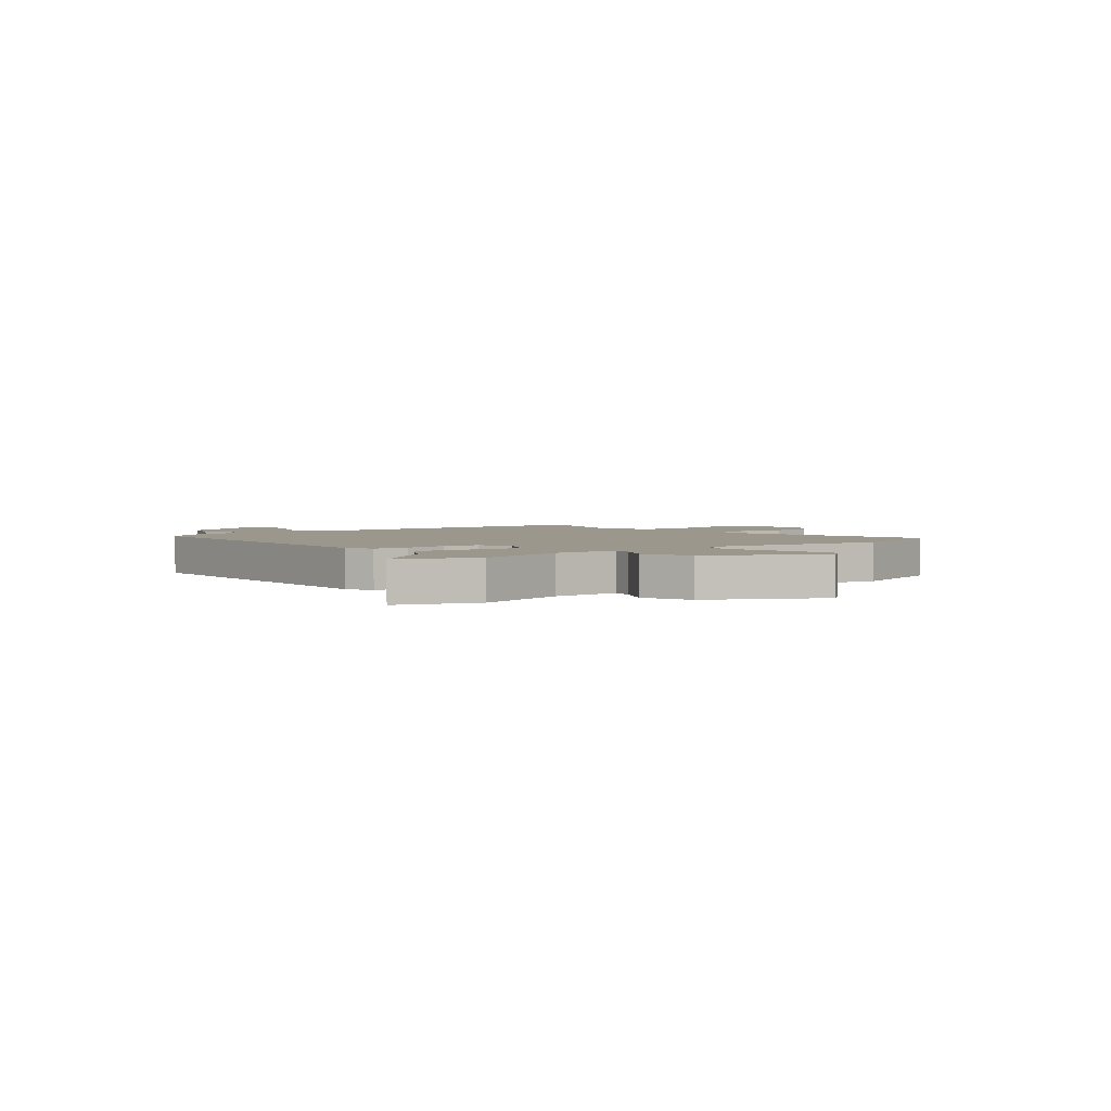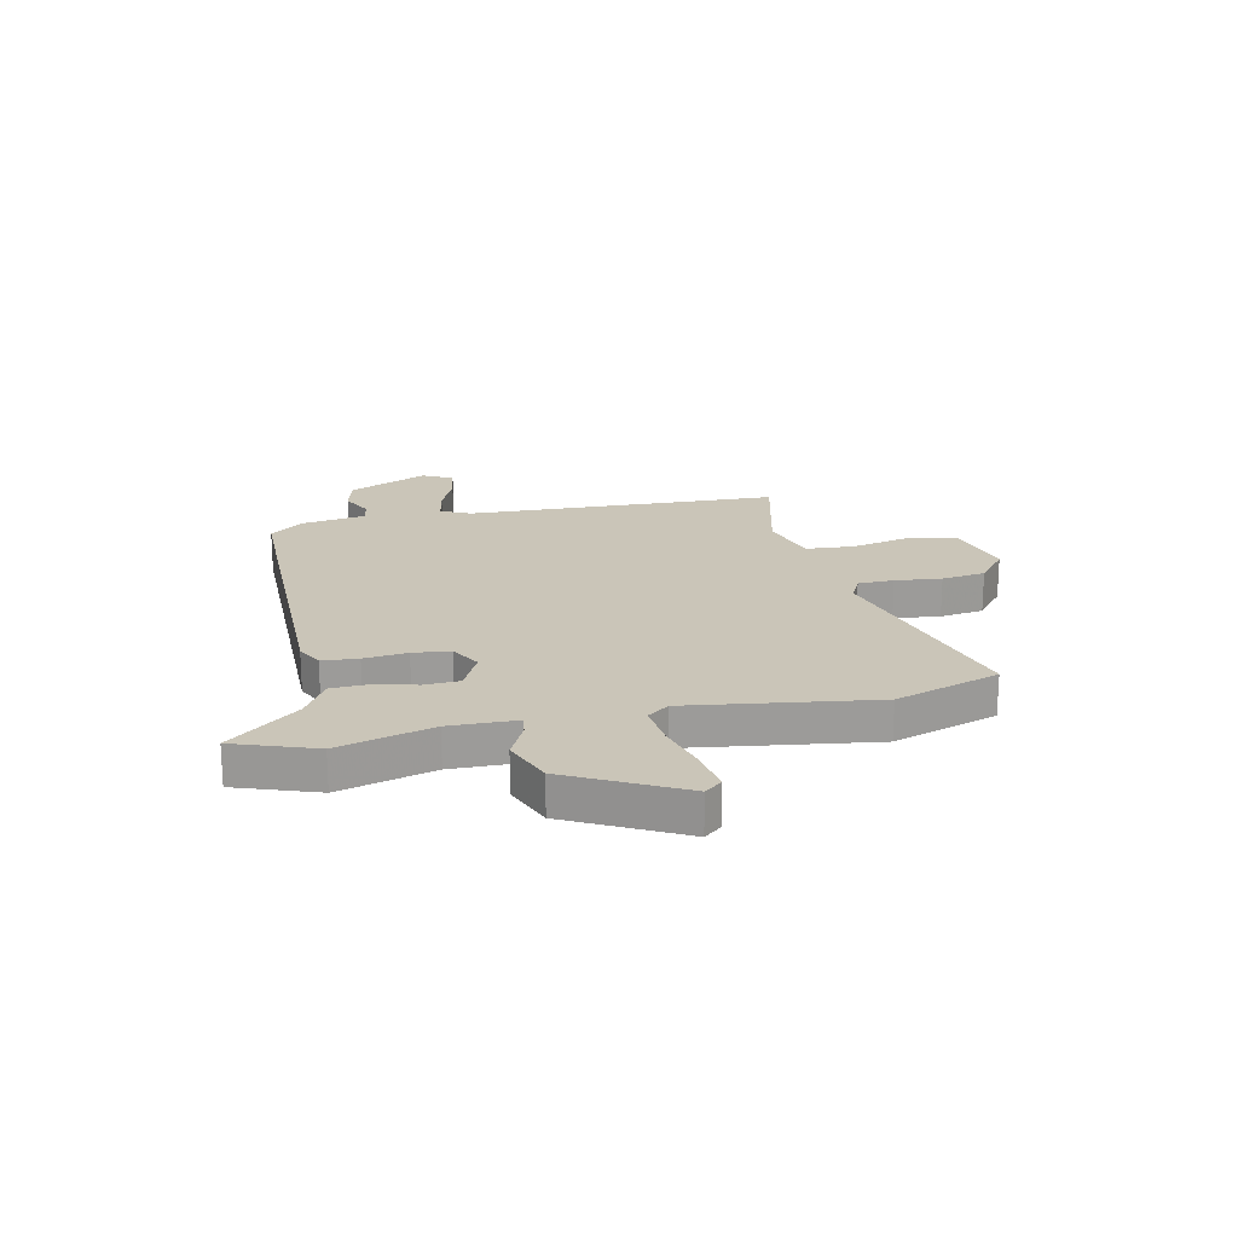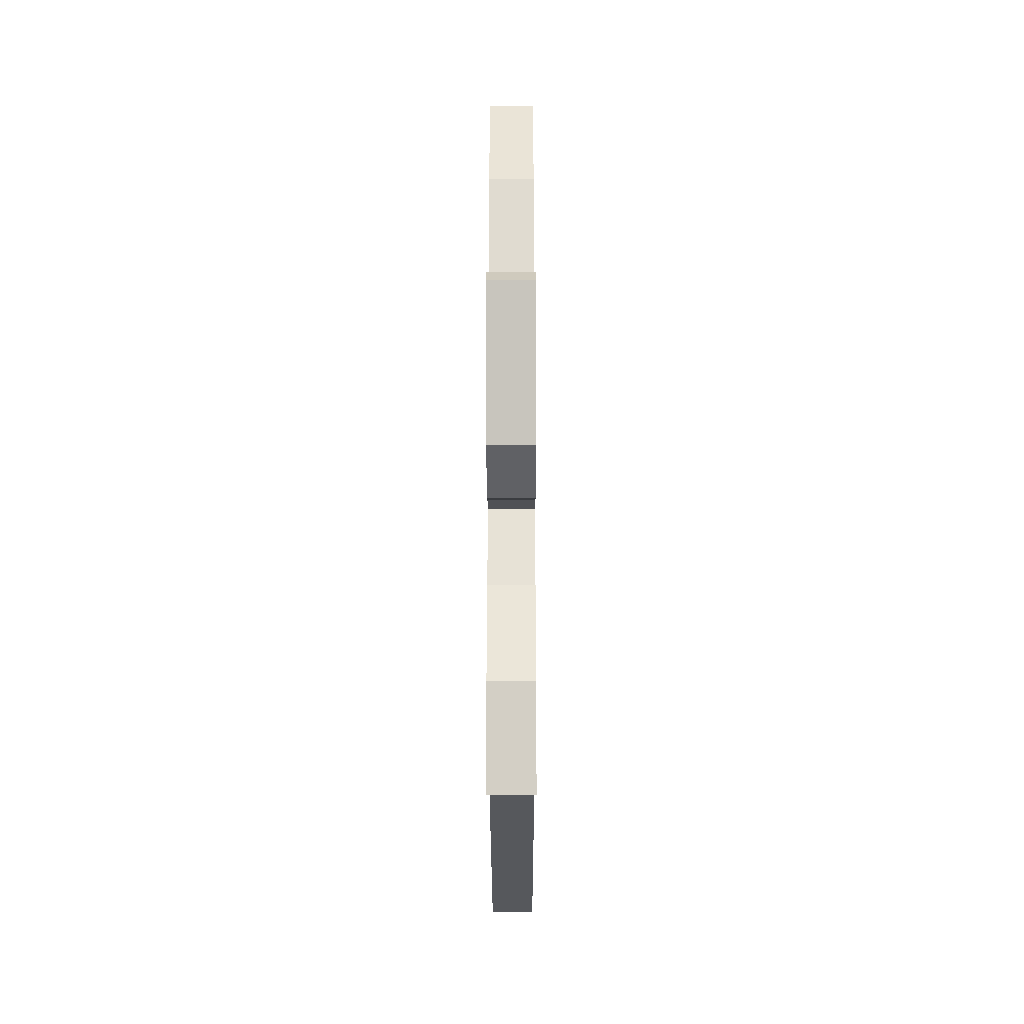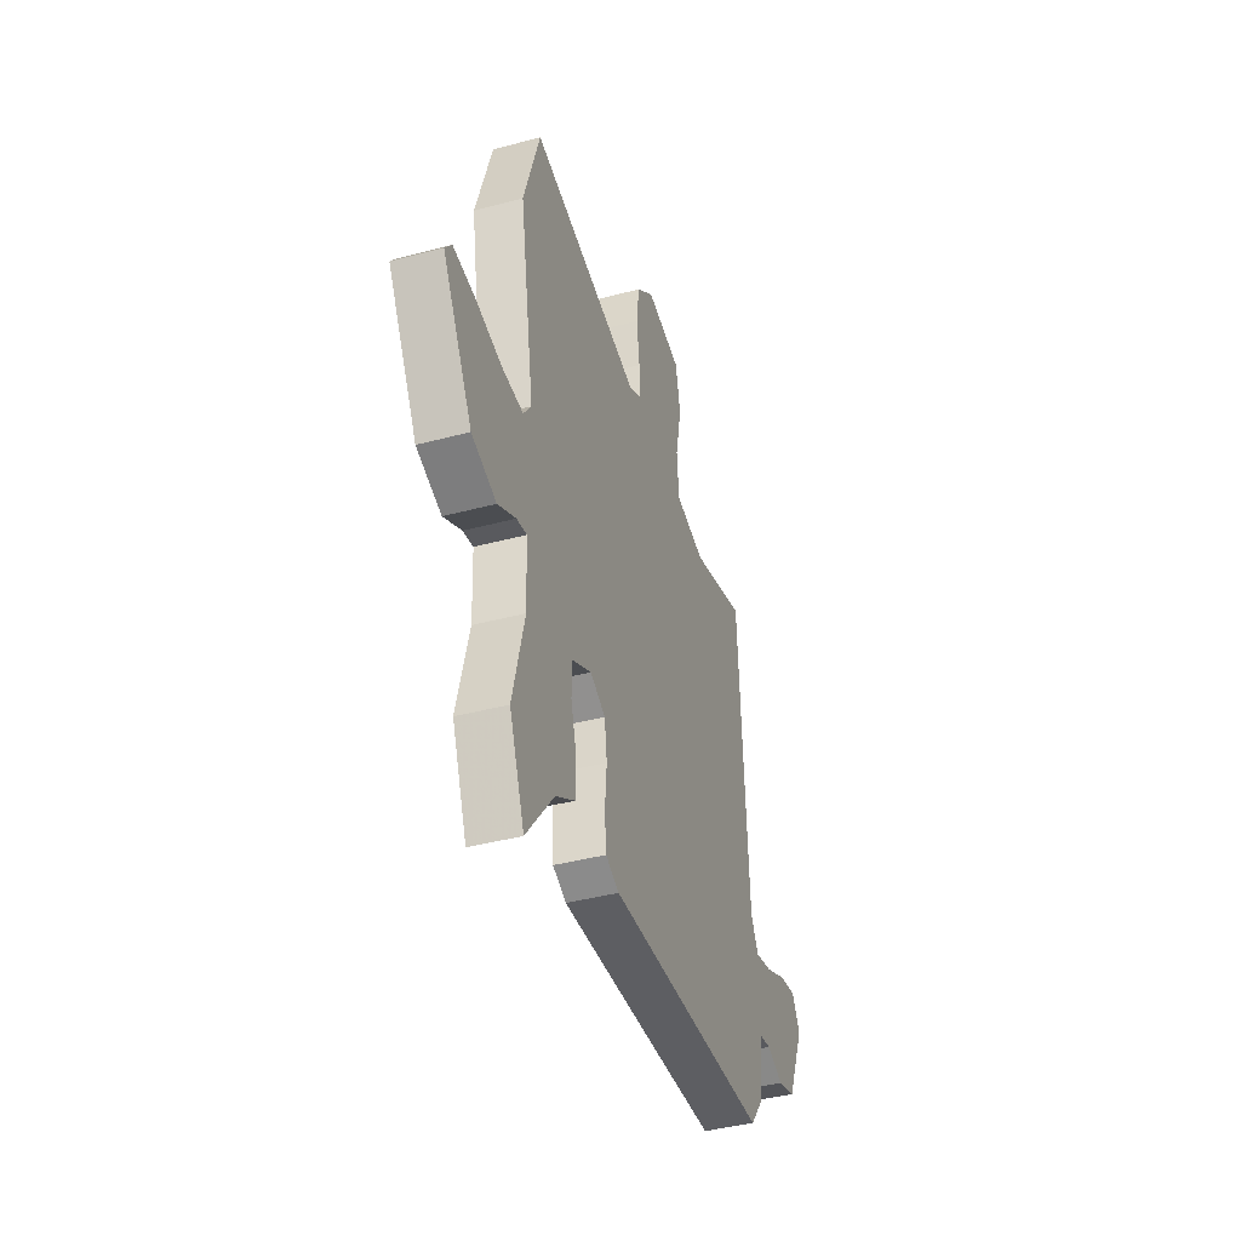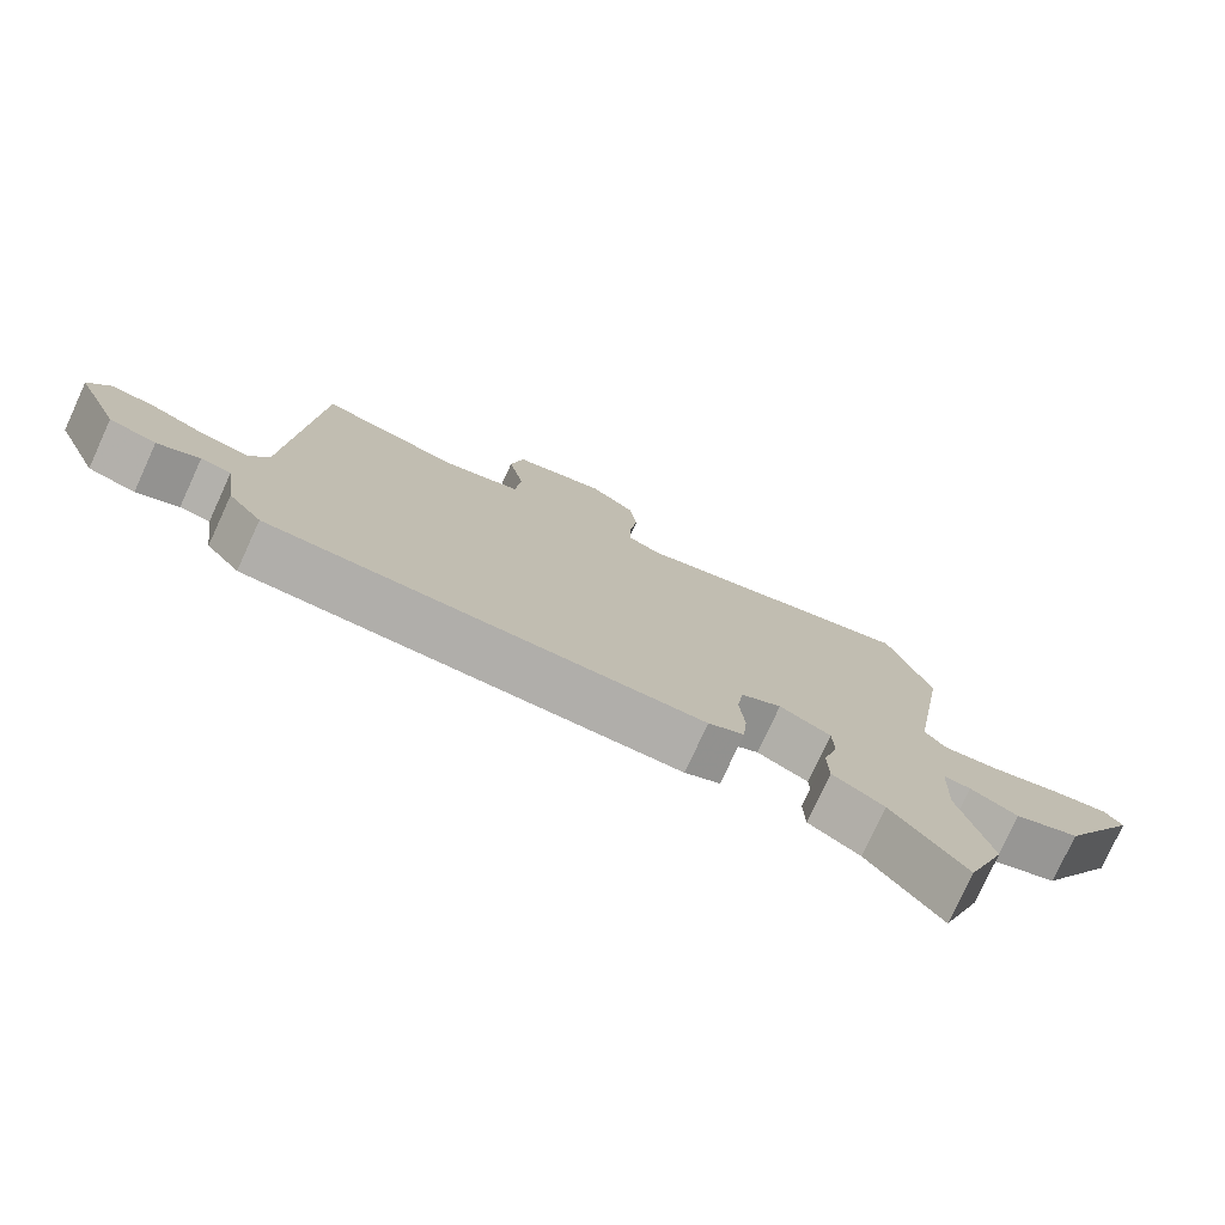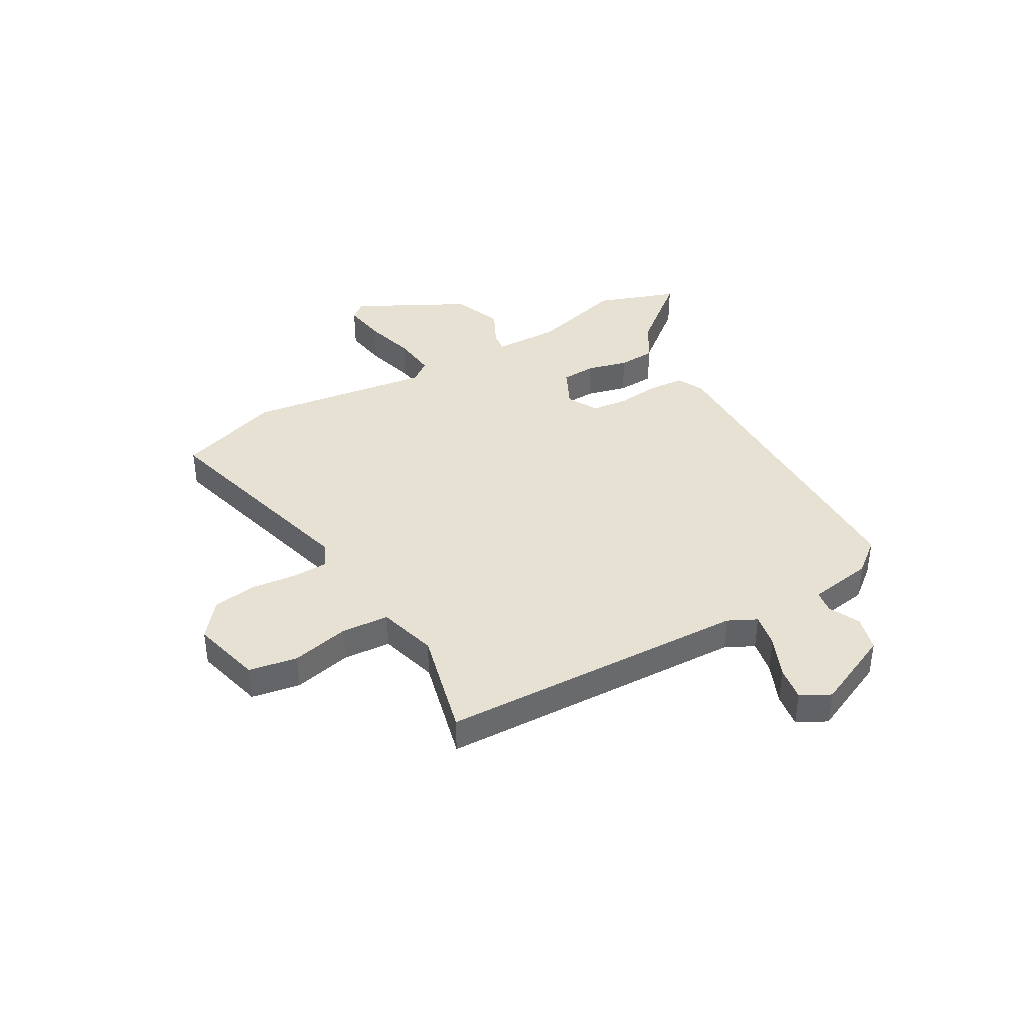
<metadata>
{"format":"obj","ext":"obj","renderer":"f3d","projection":"perspective","resolution":1024,"background":"white","views":[{"elev":2.9,"azim":-129.2,"up":"+Y"},{"elev":20.5,"azim":-103.4,"up":"+Y"},{"elev":-29.1,"azim":-89.9,"up":"+Z"},{"elev":-40.7,"azim":-71.9,"up":"+Z"},{"elev":-77.3,"azim":155.3,"up":"+Z"},{"elev":39.6,"azim":59.0,"up":"+Y"}]}
</metadata>
<code>
v -0.46 0.07 -0.605
v -0.516 0.07 -0.457
v -0.472 0.07 -0.282
v -0.477 0.07 -0.159
v -0.515 0.07 -0.165
v -0.582 0.07 -0.2
v -0.674 0.07 -0.166
v -0.786 0.07 0.037
v -0.761 0.07 0.069
v -0.681 0.07 0.058
v -0.584 0.07 0.033
v -0.503 0.07 0.026
v -0.474 0.07 0.066
v -0.529 0.07 0.407
v -0.469 0.07 0.601
v -0.061 0.07 0.498
v -0.016 0.07 0.522
v -0.016 0.07 0.588
v -0.027 0.07 0.673
v -0.017 0.07 0.754
v 0.047 0.07 0.808
v 0.178 0.07 0.777
v 0.196 0.07 0.687
v 0.174 0.07 0.579
v 0.182 0.07 0.49
v 0.292 0.07 0.461
v 0.492 0.07 0.515
v 0.524 0.07 -0.06
v 0.552 0.07 -0.113
v 0.615 0.07 -0.1
v 0.691 0.07 -0.066
v 0.755 0.07 -0.055
v 0.785 0.07 -0.109
v 0.722 0.07 -0.256
v 0.656 0.07 -0.275
v 0.597 0.07 -0.248
v 0.555 0.07 -0.255
v 0.538 0.07 -0.376
v 0.491 0.07 -0.437
v -0.115 0.07 -0.451
v -0.165 0.07 -0.427
v -0.171 0.07 -0.361
v -0.164 0.07 -0.281
v -0.173 0.07 -0.213
v -0.23 0.07 -0.183
v -0.302 0.07 -0.22
v -0.304 0.07 -0.284
v -0.283 0.07 -0.36
v -0.285 0.07 -0.429
v -0.357 0.07 -0.474
v -0.46 0 -0.605
v -0.516 0 -0.457
v -0.472 0 -0.282
v -0.477 0 -0.159
v -0.515 0 -0.165
v -0.582 0 -0.2
v -0.674 0 -0.166
v -0.786 0 0.037
v -0.761 0 0.069
v -0.681 0 0.058
v -0.584 0 0.033
v -0.503 0 0.026
v -0.474 0 0.066
v -0.529 0 0.407
v -0.469 0 0.601
v -0.061 0 0.498
v -0.016 0 0.522
v -0.016 0 0.588
v -0.027 0 0.673
v -0.017 0 0.754
v 0.047 0 0.808
v 0.178 0 0.777
v 0.196 0 0.687
v 0.174 0 0.579
v 0.182 0 0.49
v 0.292 0 0.461
v 0.492 0 0.515
v 0.524 0 -0.06
v 0.552 0 -0.113
v 0.615 0 -0.1
v 0.691 0 -0.066
v 0.755 0 -0.055
v 0.785 0 -0.109
v 0.722 0 -0.256
v 0.656 0 -0.275
v 0.597 0 -0.248
v 0.555 0 -0.255
v 0.538 0 -0.376
v 0.491 0 -0.437
v -0.115 0 -0.451
v -0.165 0 -0.427
v -0.171 0 -0.361
v -0.164 0 -0.281
v -0.173 0 -0.213
v -0.23 0 -0.183
v -0.302 0 -0.22
v -0.304 0 -0.284
v -0.283 0 -0.36
v -0.285 0 -0.429
v -0.357 0 -0.474
f 47 48 49 50
f 46 47 50 1
f 40 41 42 43
f 40 43 44
f 37 38 39 40
f 37 40 44
f 36 37 44 45
f 34 35 36
f 33 34 36 45
f 30 31 32 33
f 29 30 33
f 26 27 28
f 25 26 28
f 25 28 29
f 21 22 23 24
f 21 24 25
f 18 19 20 21
f 17 18 21 25
f 16 17 25 29
f 13 14 15 16
f 12 13 16 29
f 8 9 10 11
f 8 11 12 29
f 5 6 7 8
f 4 5 8
f 46 1 2 3
f 45 46 3 4
f 29 33 45 4
f 4 8 29
f 100 99 98 97
f 51 100 97 96
f 93 92 91 90
f 94 93 90
f 90 89 88 87
f 94 90 87
f 95 94 87 86
f 86 85 84
f 95 86 84 83
f 83 82 81 80
f 83 80 79
f 78 77 76
f 78 76 75
f 79 78 75
f 74 73 72 71
f 75 74 71
f 71 70 69 68
f 75 71 68 67
f 79 75 67 66
f 66 65 64 63
f 79 66 63 62
f 61 60 59 58
f 79 62 61 58
f 58 57 56 55
f 58 55 54
f 53 52 51 96
f 54 53 96 95
f 54 95 83 79
f 79 58 54
f 1 51 52 2
f 2 52 53 3
f 3 53 54 4
f 4 54 55 5
f 5 55 56 6
f 6 56 57 7
f 7 57 58 8
f 8 58 59 9
f 9 59 60 10
f 10 60 61 11
f 11 61 62 12
f 12 62 63 13
f 13 63 64 14
f 14 64 65 15
f 15 65 66 16
f 16 66 67 17
f 17 67 68 18
f 18 68 69 19
f 19 69 70 20
f 20 70 71 21
f 21 71 72 22
f 22 72 73 23
f 23 73 74 24
f 24 74 75 25
f 25 75 76 26
f 26 76 77 27
f 27 77 78 28
f 28 78 79 29
f 29 79 80 30
f 30 80 81 31
f 31 81 82 32
f 32 82 83 33
f 33 83 84 34
f 34 84 85 35
f 35 85 86 36
f 36 86 87 37
f 37 87 88 38
f 38 88 89 39
f 39 89 90 40
f 40 90 91 41
f 41 91 92 42
f 42 92 93 43
f 43 93 94 44
f 44 94 95 45
f 45 95 96 46
f 46 96 97 47
f 47 97 98 48
f 48 98 99 49
f 49 99 100 50
f 50 100 51 1

</code>
